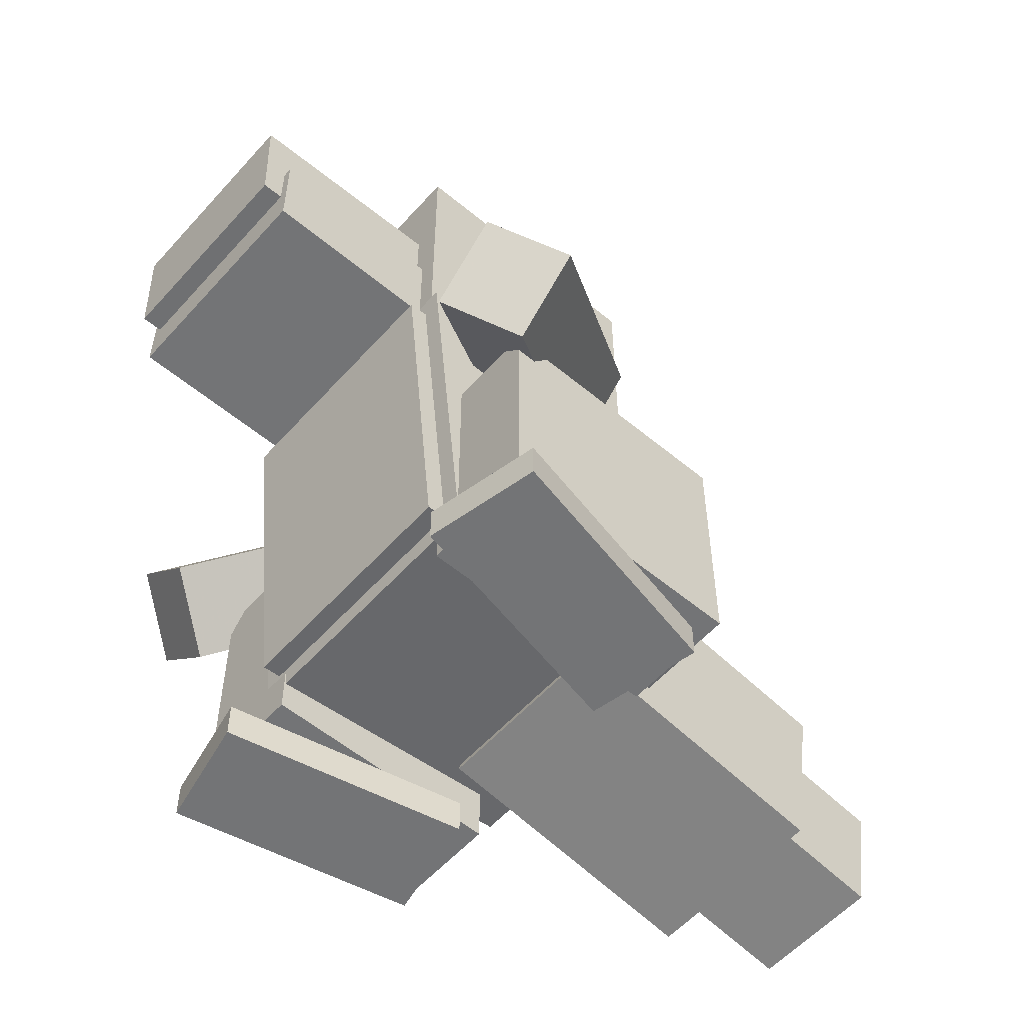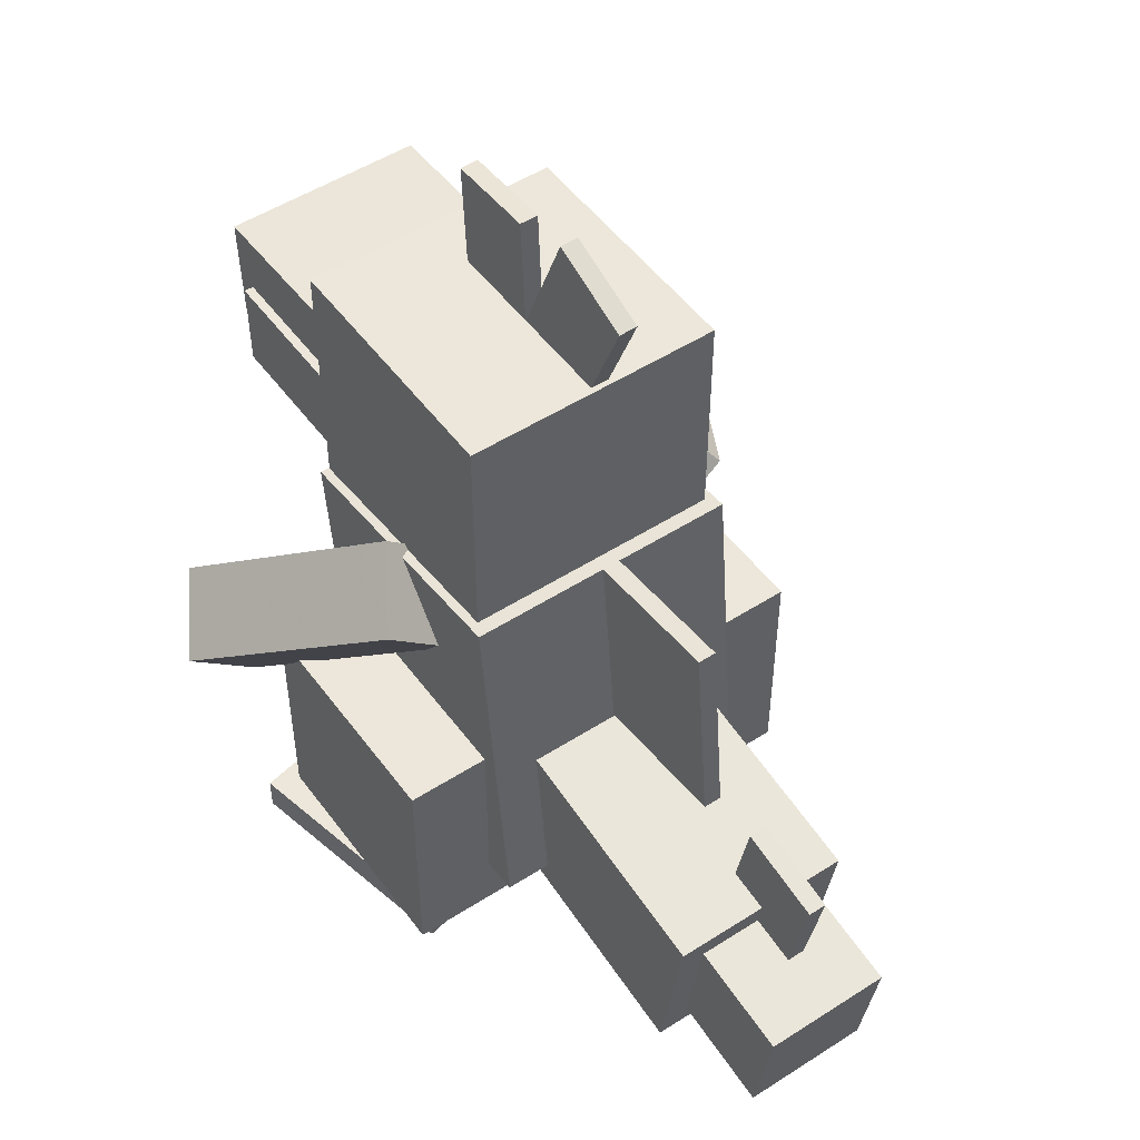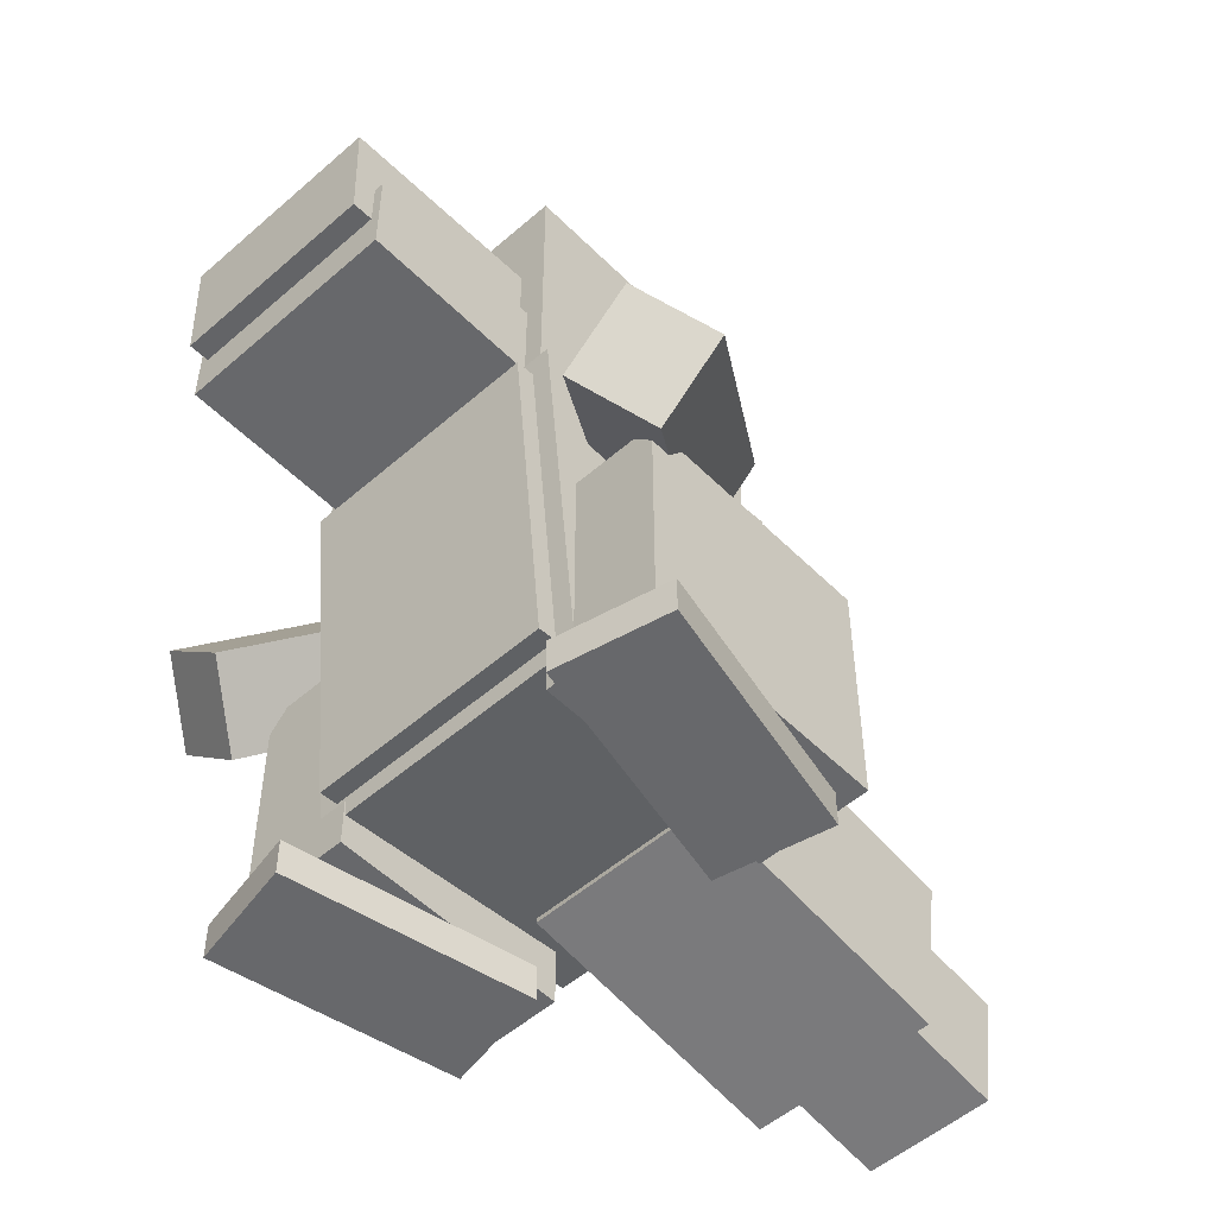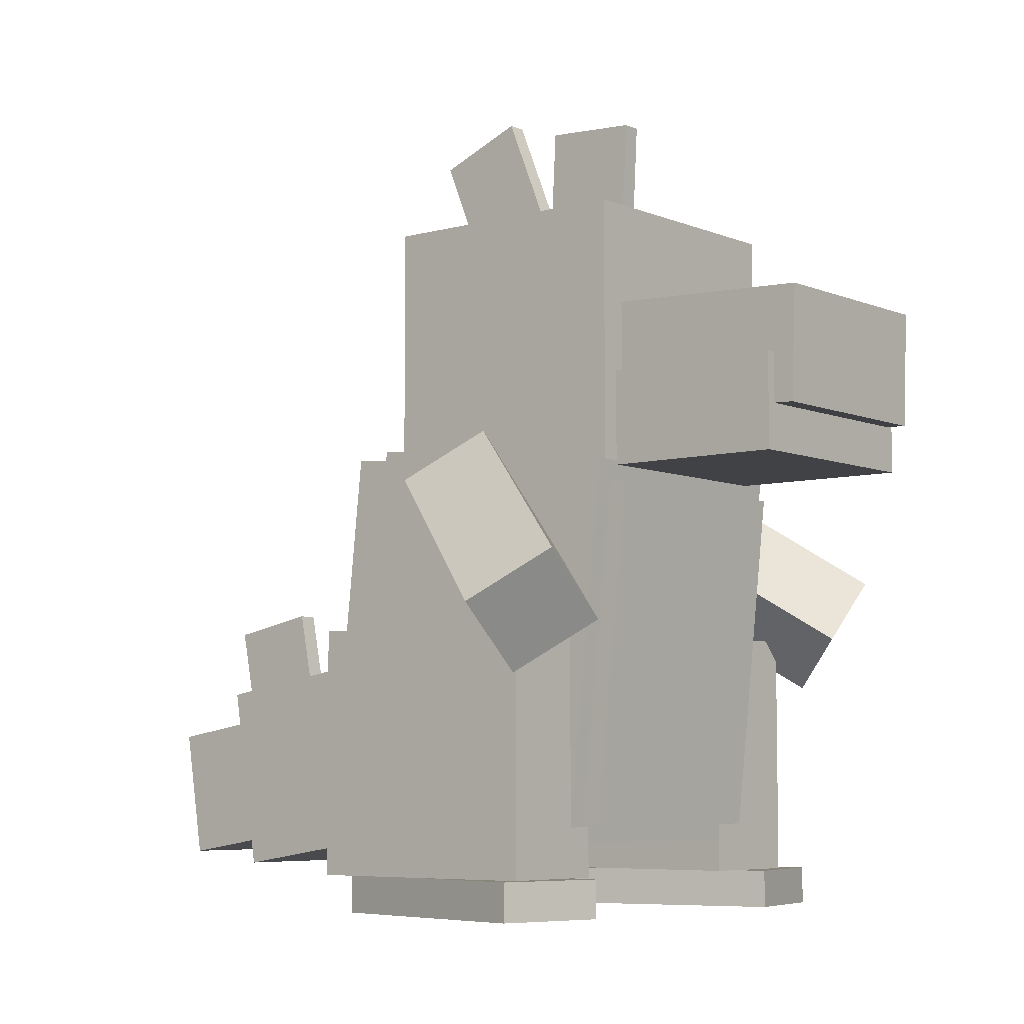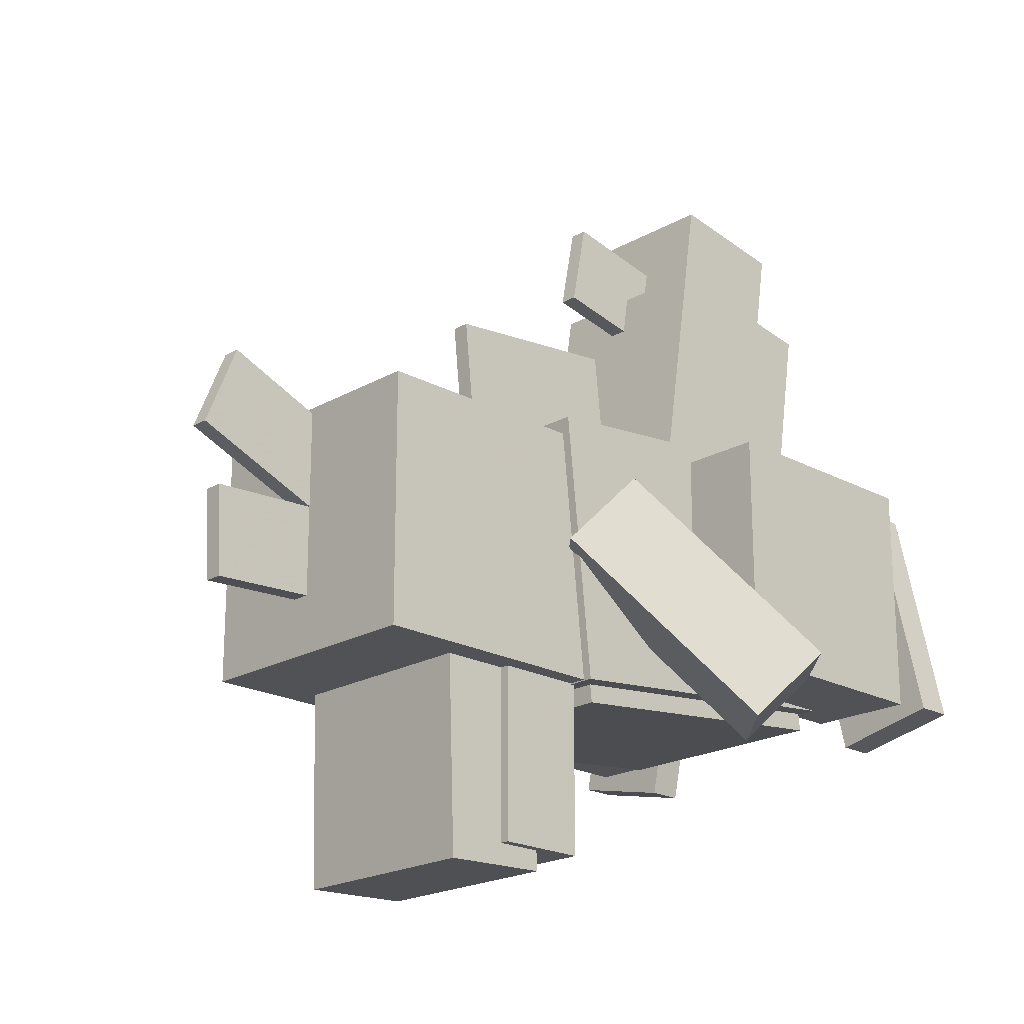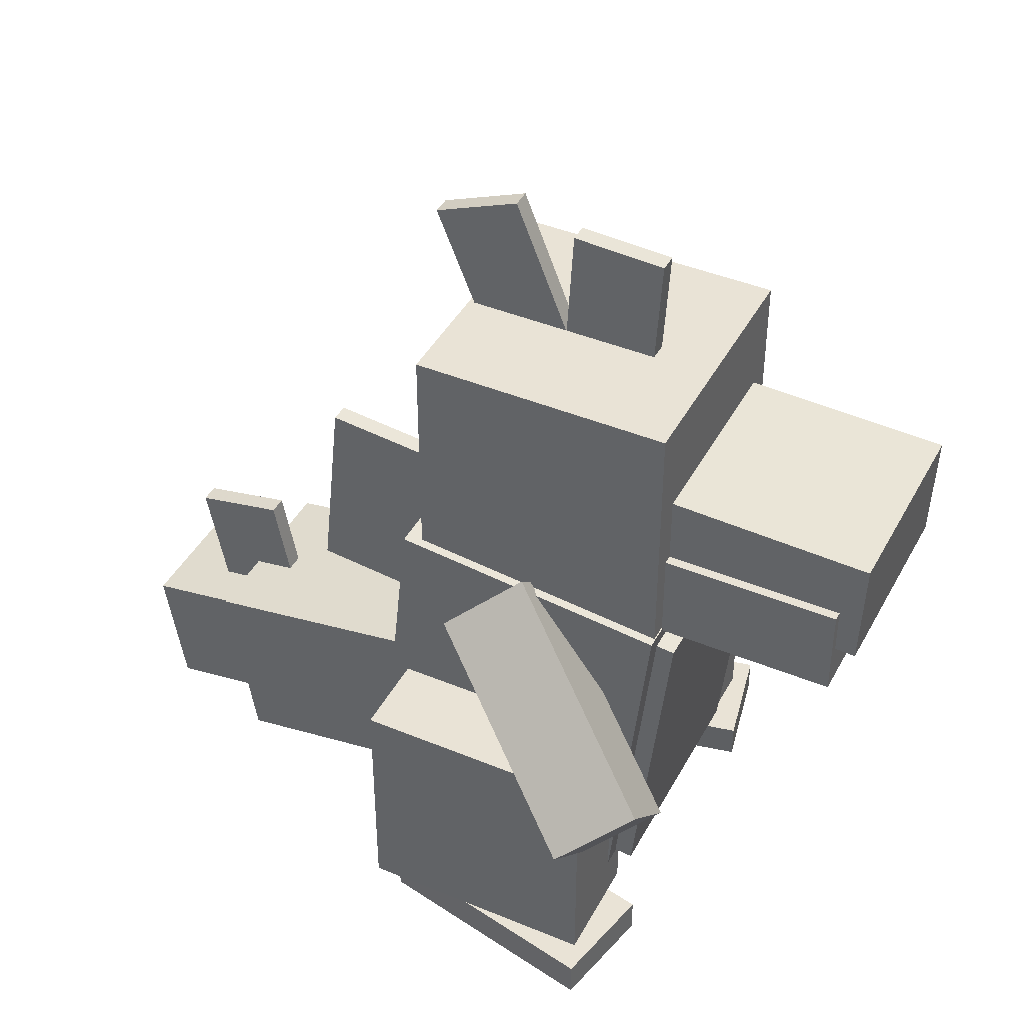
<metadata>
{"format":"obj","ext":"obj","renderer":"f3d","projection":"perspective","resolution":1024,"background":"white","views":[{"elev":-56.1,"azim":-131.1,"up":"+Y"},{"elev":50.6,"azim":-35.1,"up":"+Y"},{"elev":-52.5,"azim":-136.8,"up":"+Y"},{"elev":-6.3,"azim":129.2,"up":"+Y"},{"elev":-20.7,"azim":-134.2,"up":"+Z"},{"elev":42.3,"azim":116.4,"up":"+Y"}]}
</metadata>
<code>
o Tail_tip
v 0.2188 -1.359 1.575
v -0.2188 -1.359 1.575
v -0.2188 -1.3 1.204
v 0.2188 -1.3 1.204
v -0.2188 -0.9268 1.643
v 0.2188 -0.9268 1.643
v 0.2188 -0.8681 1.273
v -0.2188 -0.8681 1.273
f 1 2 3 4
f 5 6 7 8
f 4 3 8 7
f 6 5 2 1
f 6 1 4 7
f 2 5 8 3
o Belly
v 0.4062 -1.24 -0.4695
v -0.4062 -1.24 -0.4695
v -0.4062 -0.1211 -0.5871
v 0.4062 -0.1211 -0.5871
v -0.4062 -1.233 -0.4074
v 0.4062 -1.233 -0.4074
v 0.4062 -0.1146 -0.525
v -0.4062 -0.1146 -0.525
f 9 10 11 12
f 13 14 15 16
f 12 11 16 15
f 14 13 10 9
f 14 9 12 15
f 10 13 16 11
o Tail_base
v 0.3125 -1.393 1.19
v -0.3125 -1.393 1.19
v -0.3125 -1.246 0.2636
v 0.3125 -1.246 0.2636
v -0.3125 -0.7755 1.287
v 0.3125 -0.7755 1.287
v 0.3125 -0.6288 0.3614
v -0.3125 -0.6288 0.3614
f 17 18 19 20
f 21 22 23 24
f 20 19 24 23
f 22 21 18 17
f 22 17 20 23
f 18 21 24 19
o Left_arm
v -0.6855 -0.5948 -0.685
v -0.9177 -0.3857 -0.685
v -0.5037 0.07405 -0.06629
v -0.2715 -0.1351 -0.06629
v -1.066 -0.55 -0.464
v -0.8334 -0.7591 -0.464
v -0.4194 -0.2993 0.1547
v -0.6516 -0.09016 0.1547
f 25 26 27 28
f 29 30 31 32
f 28 27 32 31
f 30 29 26 25
f 30 25 28 31
f 26 29 32 27
o Right_arm
v 0.9177 -0.3857 -0.685
v 0.6855 -0.5948 -0.685
v 0.2715 -0.1351 -0.06629
v 0.5037 0.07405 -0.06629
v 0.8334 -0.7591 -0.464
v 1.066 -0.55 -0.464
v 0.6516 -0.09016 0.1547
v 0.4194 -0.2993 0.1547
f 33 34 35 36
f 37 38 39 40
f 36 35 40 39
f 38 37 34 33
f 38 33 36 39
f 34 37 40 35
o Body_spikes
v 0.0625 -0.6382 0.4727
v -0 -0.6382 0.4727
v 0 0.04557 0.4009
v 0.0625 0.04557 0.4009
v -0 -0.5859 0.97
v 0.0625 -0.5859 0.97
v 0.0625 0.09784 0.8981
v 0 0.09784 0.8981
f 41 42 43 44
f 45 46 47 48
f 44 43 48 47
f 46 45 42 41
f 46 41 44 47
f 42 45 48 43
o Left_hip
v -0.375 -1.406 -0.4062
v -0.75 -1.406 -0.4062
v -0.75 -0.5938 -0.4062
v -0.375 -0.5938 -0.4062
v -0.75 -1.406 0.4062
v -0.375 -1.406 0.4062
v -0.375 -0.5938 0.4062
v -0.75 -0.5938 0.4062
f 49 50 51 52
f 53 54 55 56
f 52 51 56 55
f 54 53 50 49
f 54 49 52 55
f 50 53 56 51
o Left_hipChild
v -0.4855 -1.531 -0.5196
v -0.8523 -1.531 -0.4417
v -0.8523 -1.406 -0.4417
v -0.4855 -1.406 -0.5196
v -0.6833 -1.531 0.3531
v -0.3165 -1.531 0.2751
v -0.3165 -1.406 0.2751
v -0.6833 -1.406 0.3531
f 57 58 59 60
f 61 62 63 64
f 60 59 64 63
f 62 61 58 57
f 62 57 60 63
f 58 61 64 59
o Right_hip
v 0.75 -1.406 -0.4062
v 0.375 -1.406 -0.4062
v 0.375 -0.5938 -0.4062
v 0.75 -0.5938 -0.4062
v 0.375 -1.406 0.4062
v 0.75 -1.406 0.4062
v 0.75 -0.5938 0.4062
v 0.375 -0.5938 0.4062
f 65 66 67 68
f 69 70 71 72
f 68 67 72 71
f 70 69 66 65
f 70 65 68 71
f 66 69 72 67
o Right_hipChild
v 0.8523 -1.531 -0.4417
v 0.4855 -1.531 -0.5196
v 0.4855 -1.406 -0.5196
v 0.8523 -1.406 -0.4417
v 0.3165 -1.531 0.2751
v 0.6833 -1.531 0.3531
v 0.6833 -1.406 0.3531
v 0.3165 -1.406 0.2751
f 73 74 75 76
f 77 78 79 80
f 76 75 80 79
f 78 77 74 73
f 78 73 76 79
f 74 77 80 75
o Body
v 0.4688 -1.296 -0.4009
v -0.4688 -1.296 -0.4009
v -0.4688 -0.05242 -0.5315
v 0.4688 -0.05242 -0.5315
v -0.4688 -1.198 0.5315
v 0.4688 -1.198 0.5315
v 0.4688 0.04557 0.4009
v -0.4688 0.04557 0.4009
f 81 82 83 84
f 85 86 87 88
f 84 83 88 87
f 86 85 82 81
f 86 81 84 87
f 82 85 88 83
o Head
v 0.4375 -0.06558 -0.5275
v -0.4375 -0.06558 -0.5275
v -0.4375 0.8094 -0.5275
v 0.4375 0.8094 -0.5275
v -0.4375 -0.06558 0.3475
v 0.4375 -0.06558 0.3475
v 0.4375 0.8094 0.3475
v -0.4375 0.8094 0.3475
f 89 90 91 92
f 93 94 95 96
f 92 91 96 95
f 94 93 90 89
f 94 89 92 95
f 90 93 96 91
o HeadChild
v 0.375 -0.06558 -1.121
v -0.375 -0.06558 -1.121
v -0.375 0.2469 -1.121
v 0.375 0.2469 -1.121
v -0.375 -0.06558 -0.4338
v 0.375 -0.06558 -0.4338
v 0.375 0.2469 -0.4338
v -0.375 0.2469 -0.4338
f 97 98 99 100
f 101 102 103 104
f 100 99 104 103
f 102 101 98 97
f 102 97 100 103
f 98 101 104 99
o HeadChild1
v 0.3438 0.08254 -1.19
v -0.3438 0.08254 -1.19
v -0.3438 0.4573 -1.203
v 0.3438 0.4573 -1.203
v -0.3438 0.1087 -0.4401
v 0.3438 0.1087 -0.4401
v 0.3438 0.4835 -0.4532
v -0.3438 0.4835 -0.4532
f 105 106 107 108
f 109 110 111 112
f 108 107 112 111
f 110 109 106 105
f 110 105 108 111
f 106 109 112 107
o HeadChild2
v 0.0625 0.6719 -0.3165
v 0 0.6719 -0.3165
v 0 1.171 -0.3427
v 0.0625 1.171 -0.3427
v 0 0.6883 -0.004428
v 0.0625 0.6883 -0.004428
v 0.0625 1.188 -0.0306
v 0 1.188 -0.0306
f 113 114 115 116
f 117 118 119 120
f 116 115 120 119
f 118 117 114 113
f 118 113 116 119
f 114 117 120 115
o HeadChild3
v 0.0625 0.7931 -0.0152
v 0 0.7931 -0.0152
v 0 1.257 0.1721
v 0.0625 1.257 0.1721
v 0 0.676 0.2745
v 0.0625 0.676 0.2745
v 0.0625 1.14 0.4618
v 0 1.14 0.4618
f 121 122 123 124
f 125 126 127 128
f 124 123 128 127
f 126 125 122 121
f 126 121 124 127
f 122 125 128 123
o Tail_spike
v 0.0625 -0.8412 1.127
v -0 -0.8412 1.127
v -0 -0.4731 1.199
v 0.0625 -0.4731 1.199
v -0 -0.9008 1.434
v 0.0625 -0.9008 1.434
v 0.0625 -0.5327 1.505
v -0 -0.5327 1.505
f 129 130 131 132
f 133 134 135 136
f 132 131 136 135
f 134 133 130 129
f 134 129 132 135
f 130 133 136 131

</code>
